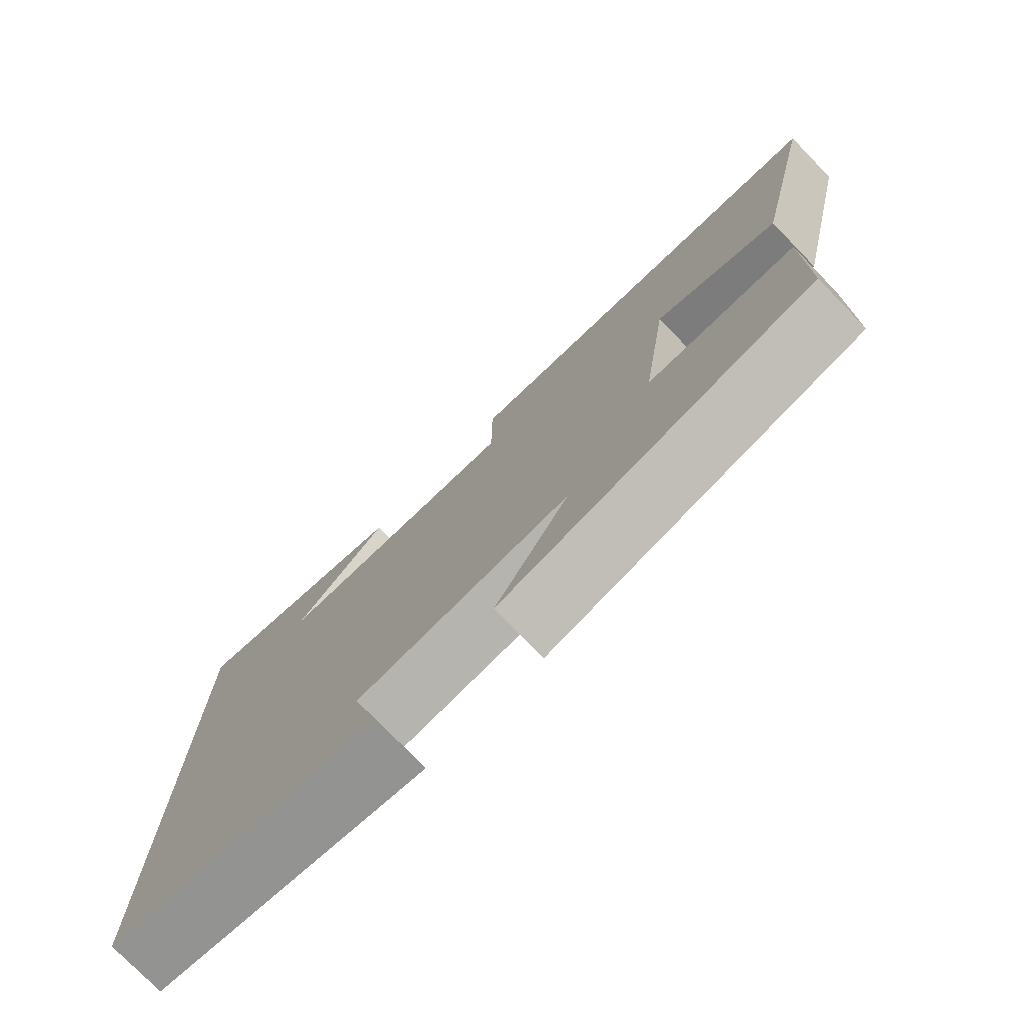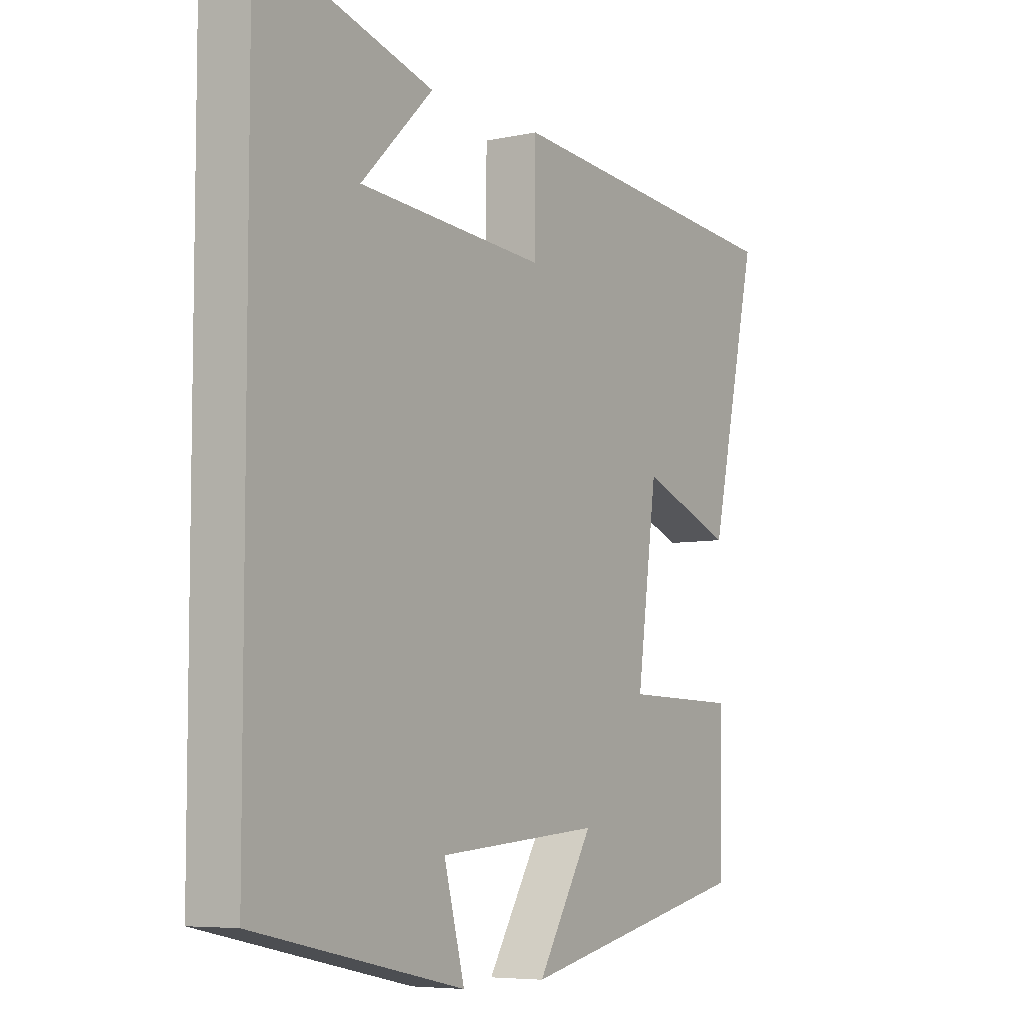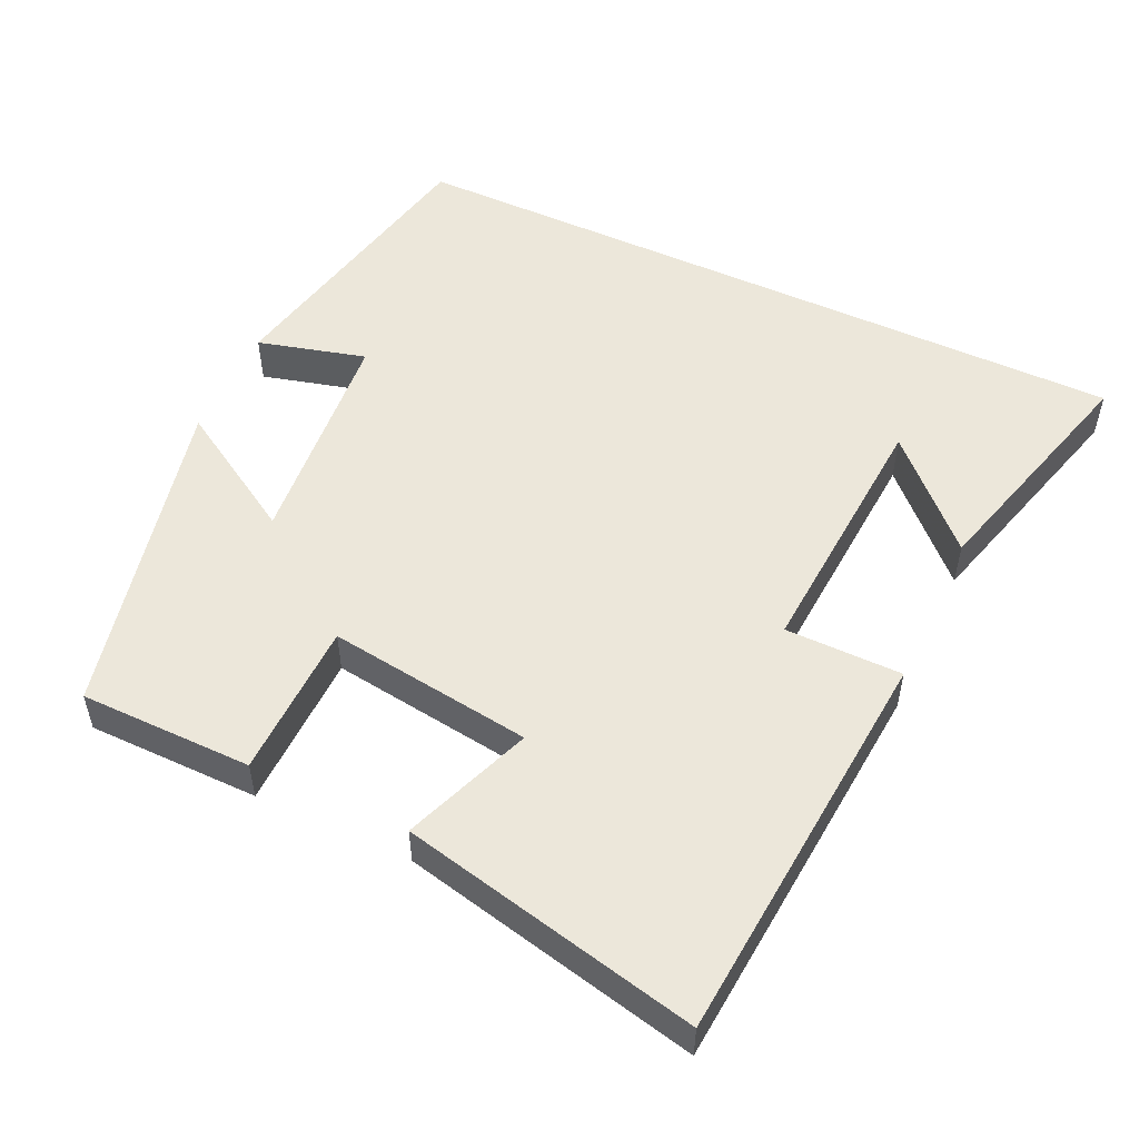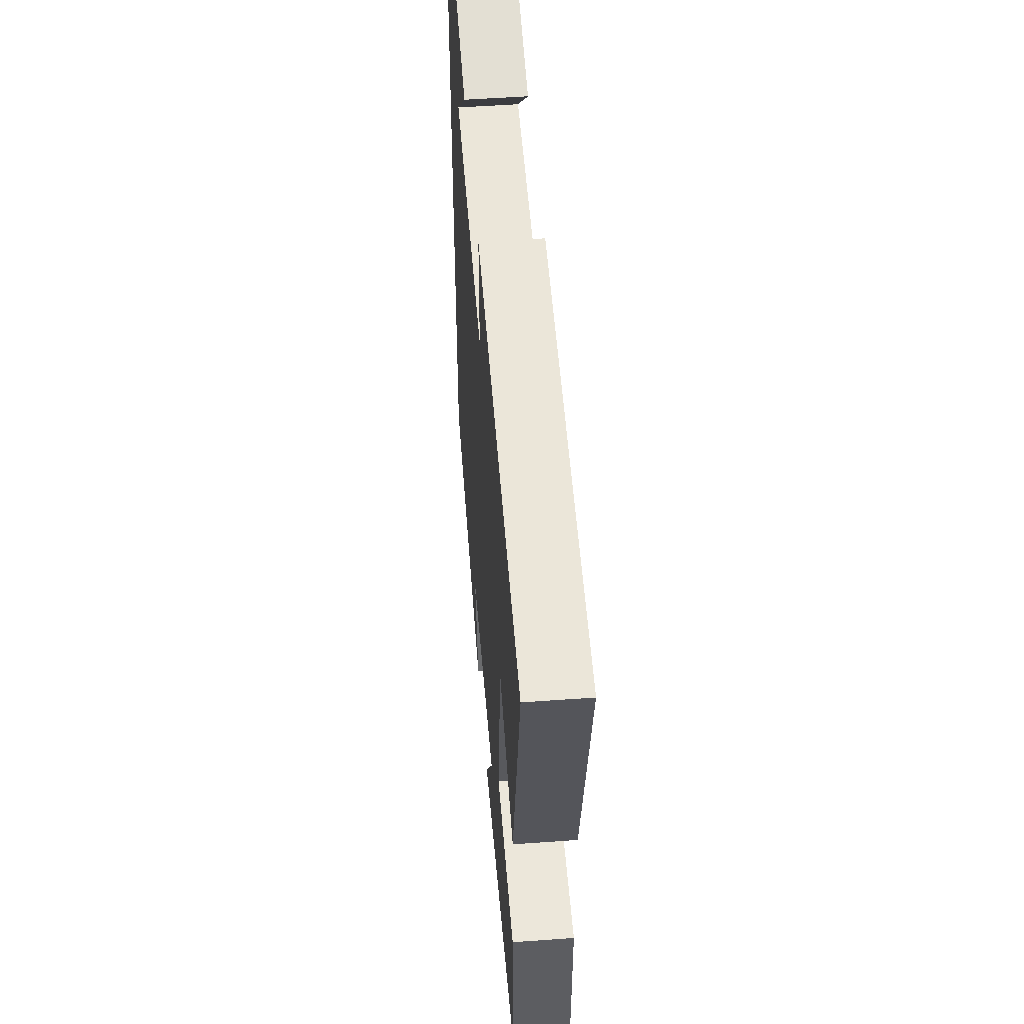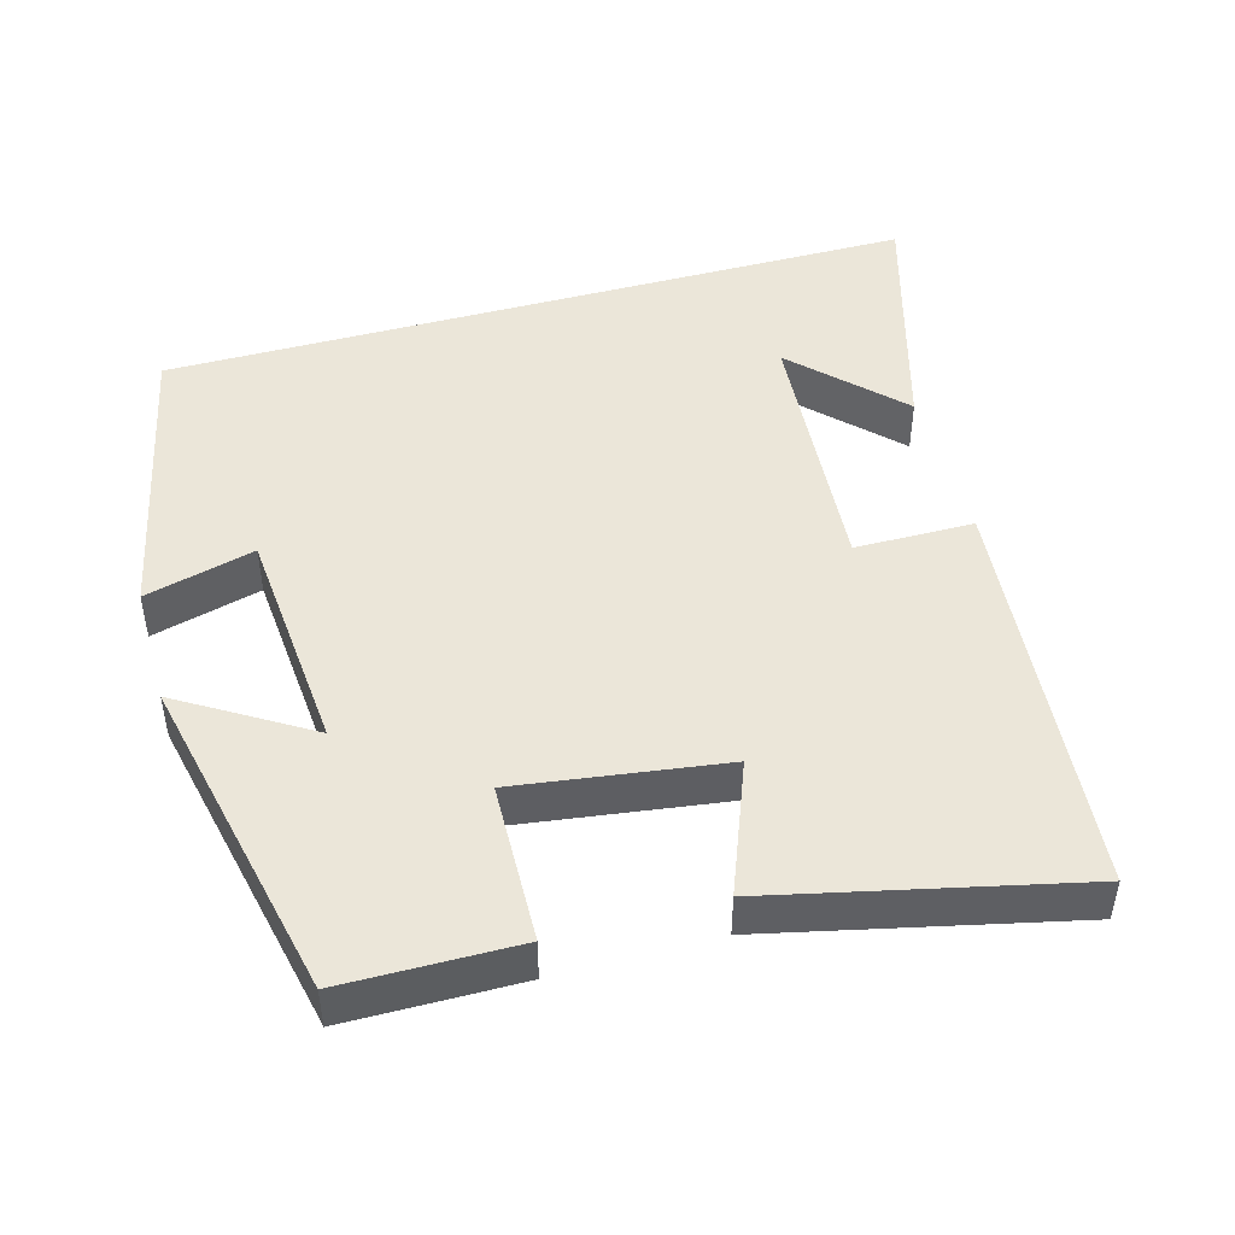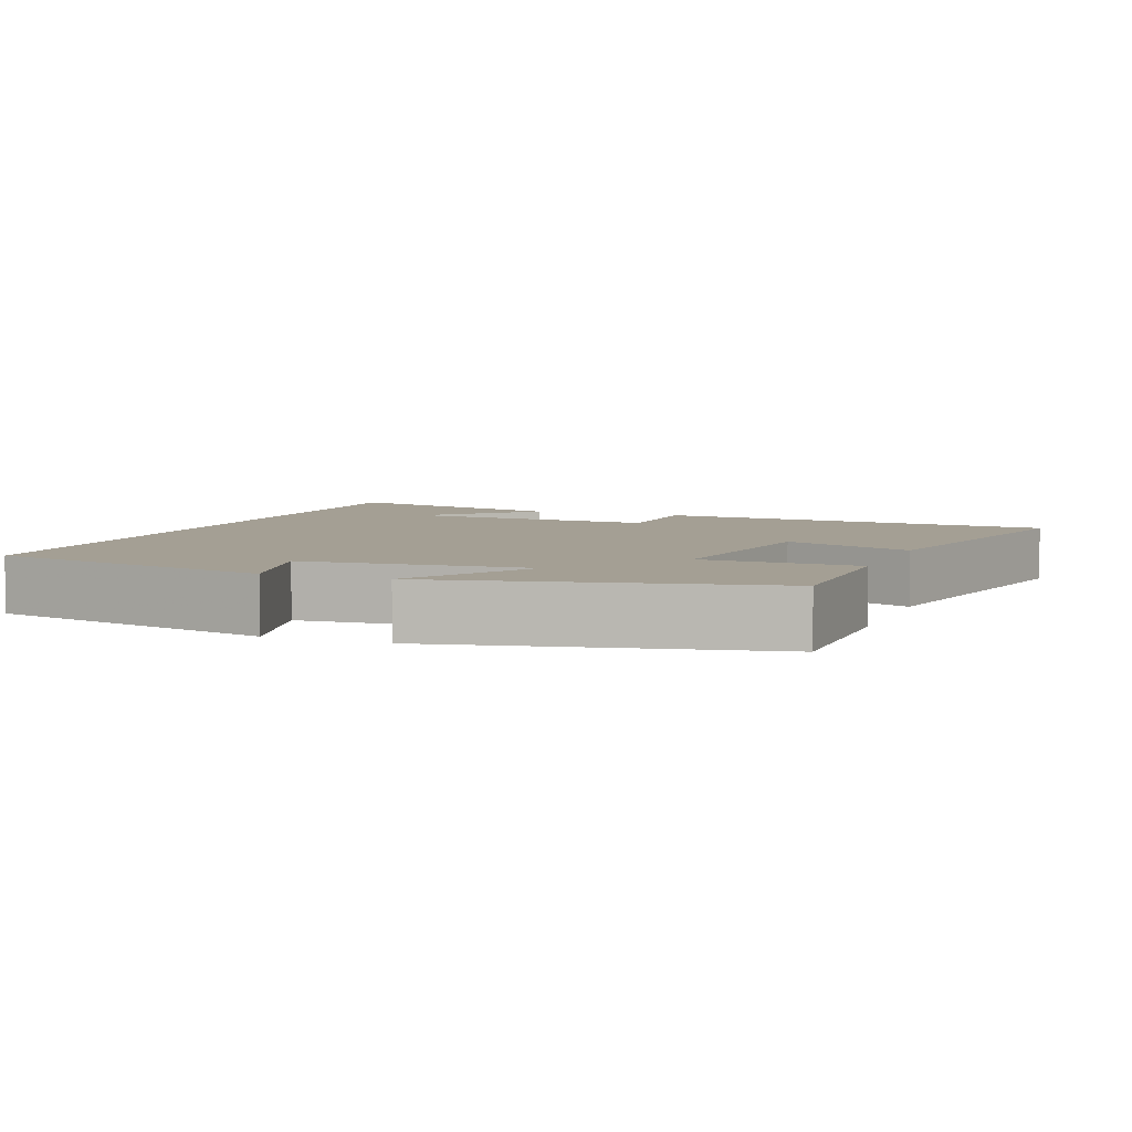
<metadata>
{"format":"obj","ext":"obj","renderer":"f3d","projection":"perspective","resolution":1024,"background":"white","views":[{"elev":-76.8,"azim":-135.8,"up":"+Z"},{"elev":-6.3,"azim":122.7,"up":"+Z"},{"elev":52.7,"azim":-65.1,"up":"+Y"},{"elev":51.7,"azim":-94.5,"up":"+Z"},{"elev":47.4,"azim":-105.5,"up":"+Y"},{"elev":5.5,"azim":-158.8,"up":"+Y"}]}
</metadata>
<code>
v -0.498 0.07 -0.402
v -0.5 0.07 -0.168
v -0.287 0.07 -0.163
v -0.325 0.07 0.115
v -0.5 0.07 0.048
v -0.591 0.07 0.454
v -0.043 0.07 0.5
v -0.042 0.07 0.341
v 0.31 0.07 0.365
v 0.175 0.07 0.5
v 0.5 0.07 0.591
v 0.5 0.07 -0.416
v 0.107 0.07 -0.5
v 0.146 0.07 -0.353
v -0.16 0.07 -0.327
v -0.055 0.07 -0.5
v -0.498 0 -0.402
v -0.5 0 -0.168
v -0.287 0 -0.163
v -0.325 0 0.115
v -0.5 0 0.048
v -0.591 0 0.454
v -0.043 0 0.5
v -0.042 0 0.341
v 0.31 0 0.365
v 0.175 0 0.5
v 0.5 0 0.591
v 0.5 0 -0.416
v 0.107 0 -0.5
v 0.146 0 -0.353
v -0.16 0 -0.327
v -0.055 0 -0.5
f 1 2 3
f 16 1 3
f 15 16 3
f 14 15 3 4
f 11 12 13 14
f 9 10 11
f 9 11 14
f 8 9 14 4
f 6 7 8
f 5 6 8
f 4 5 8
f 19 18 17
f 19 17 32
f 19 32 31
f 20 19 31 30
f 30 29 28 27
f 27 26 25
f 30 27 25
f 20 30 25 24
f 24 23 22
f 24 22 21
f 24 21 20
f 1 17 18 2
f 2 18 19 3
f 3 19 20 4
f 4 20 21 5
f 5 21 22 6
f 6 22 23 7
f 7 23 24 8
f 8 24 25 9
f 9 25 26 10
f 10 26 27 11
f 11 27 28 12
f 12 28 29 13
f 13 29 30 14
f 14 30 31 15
f 15 31 32 16
f 16 32 17 1

</code>
